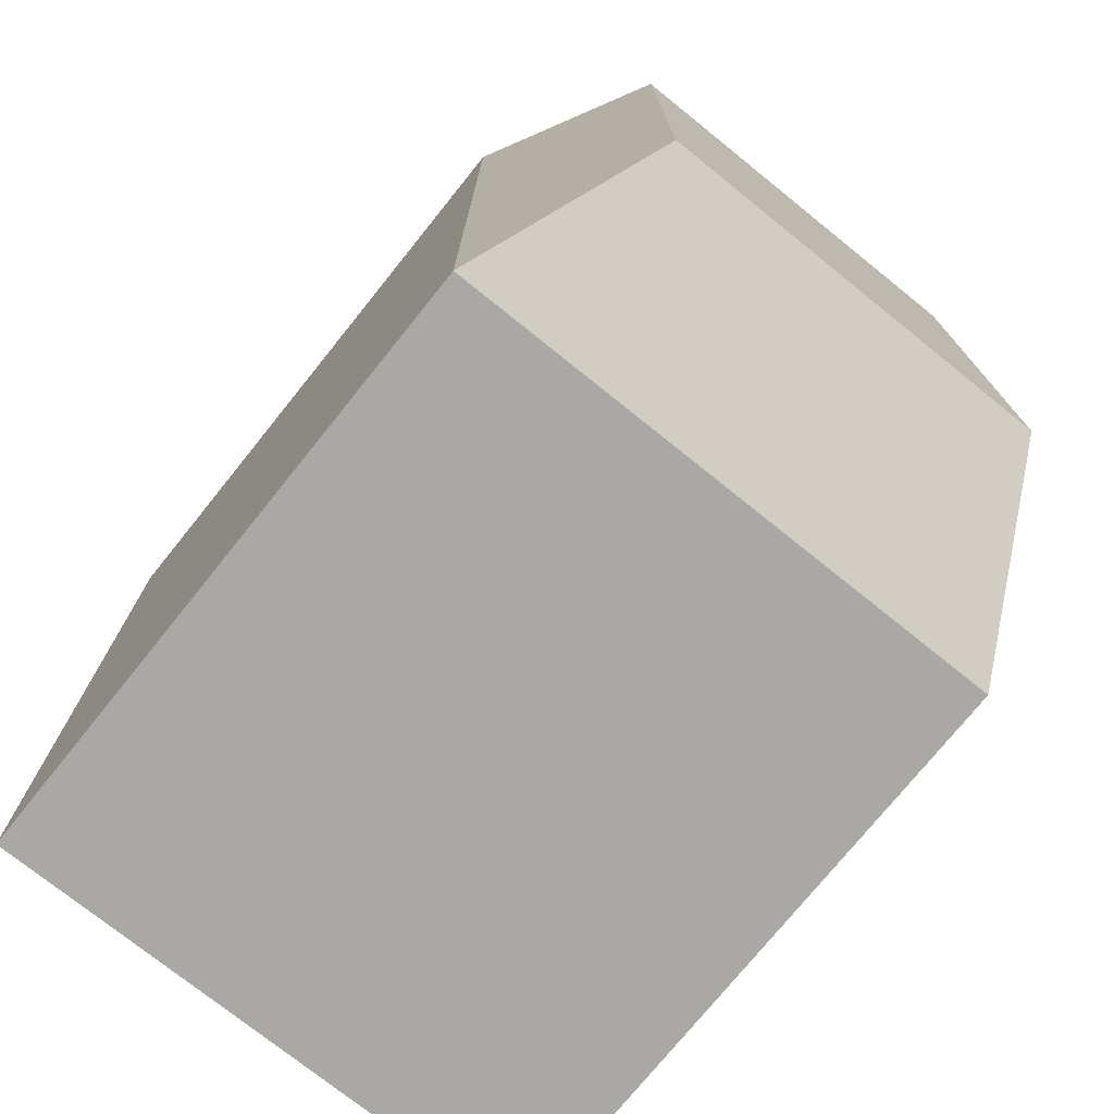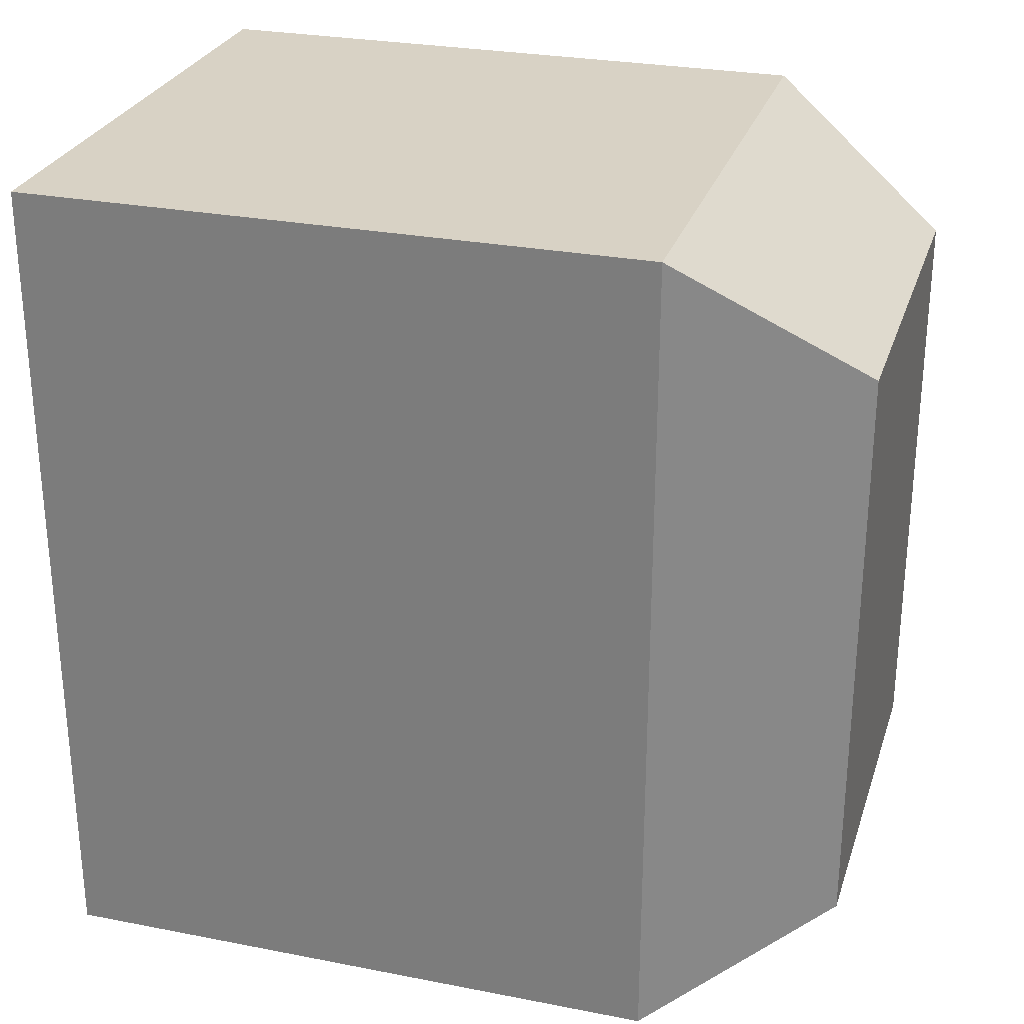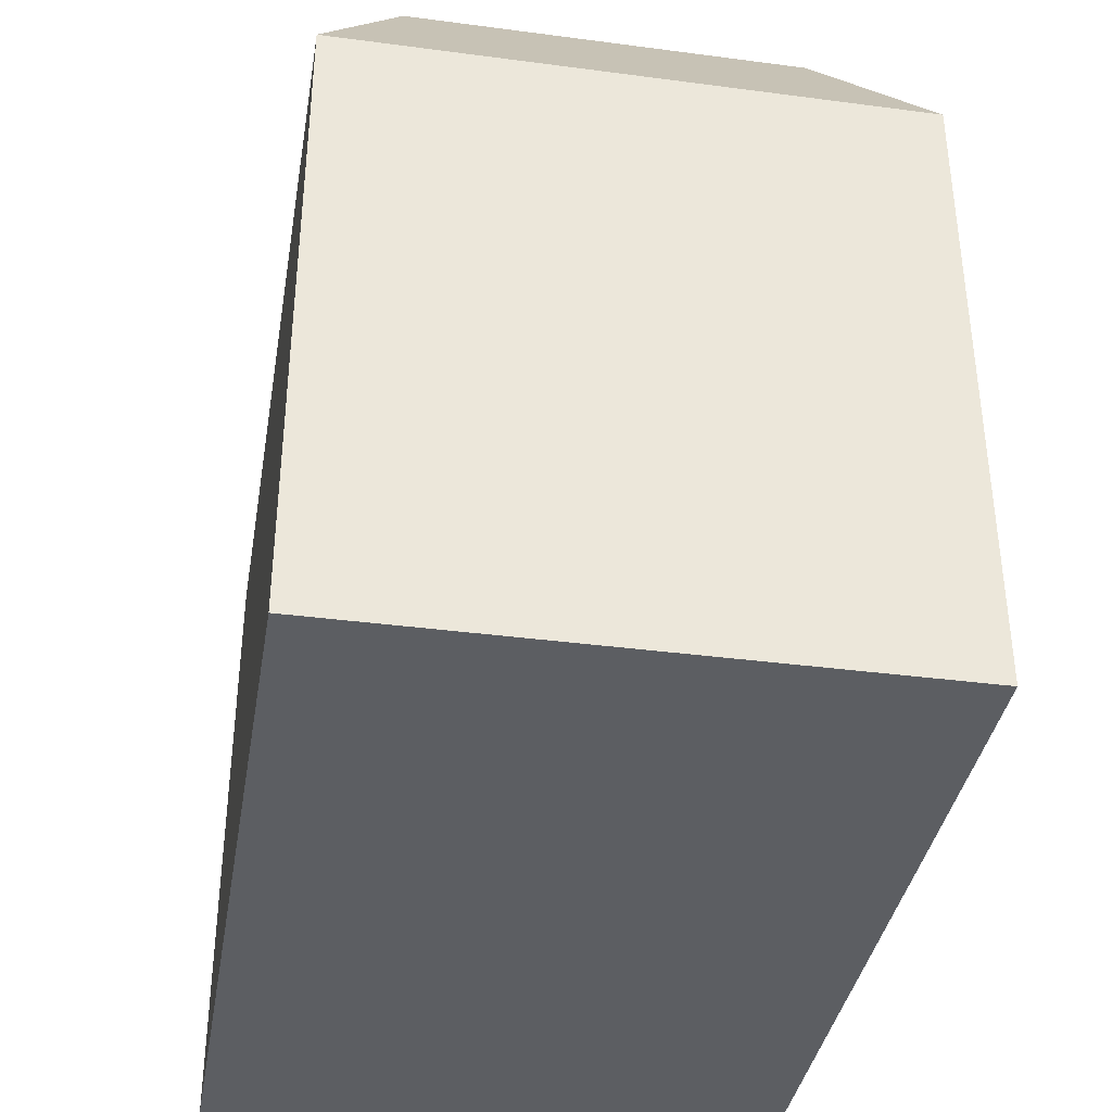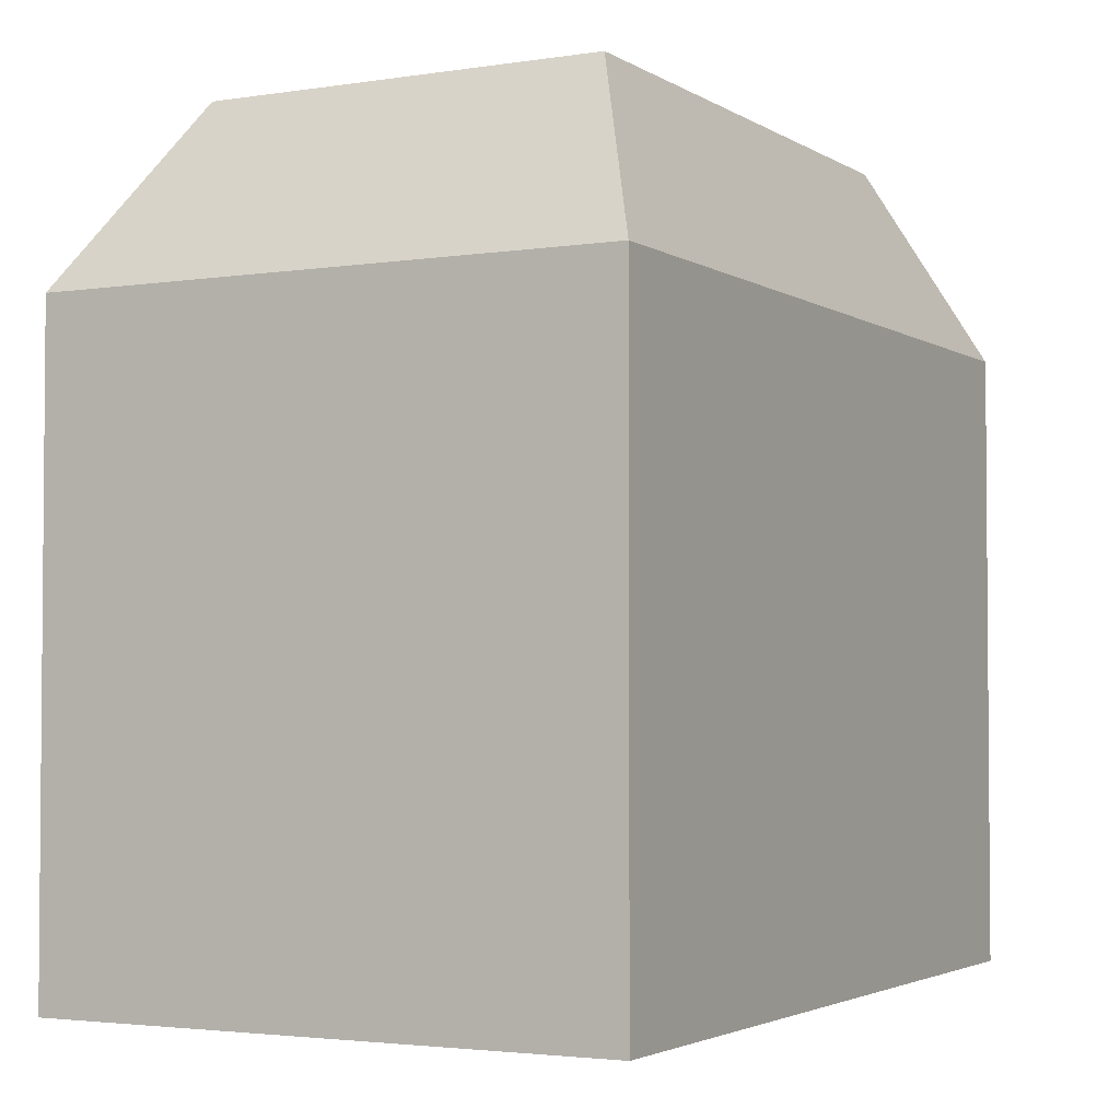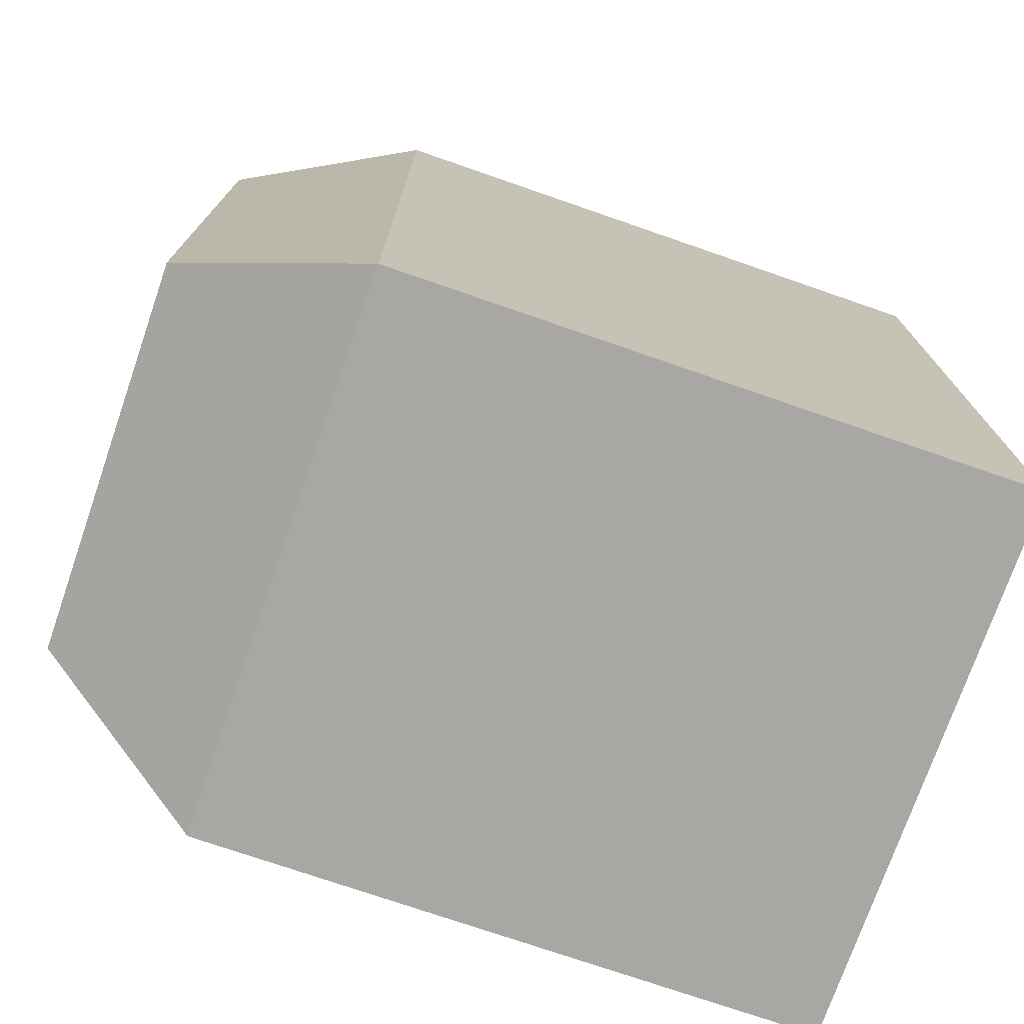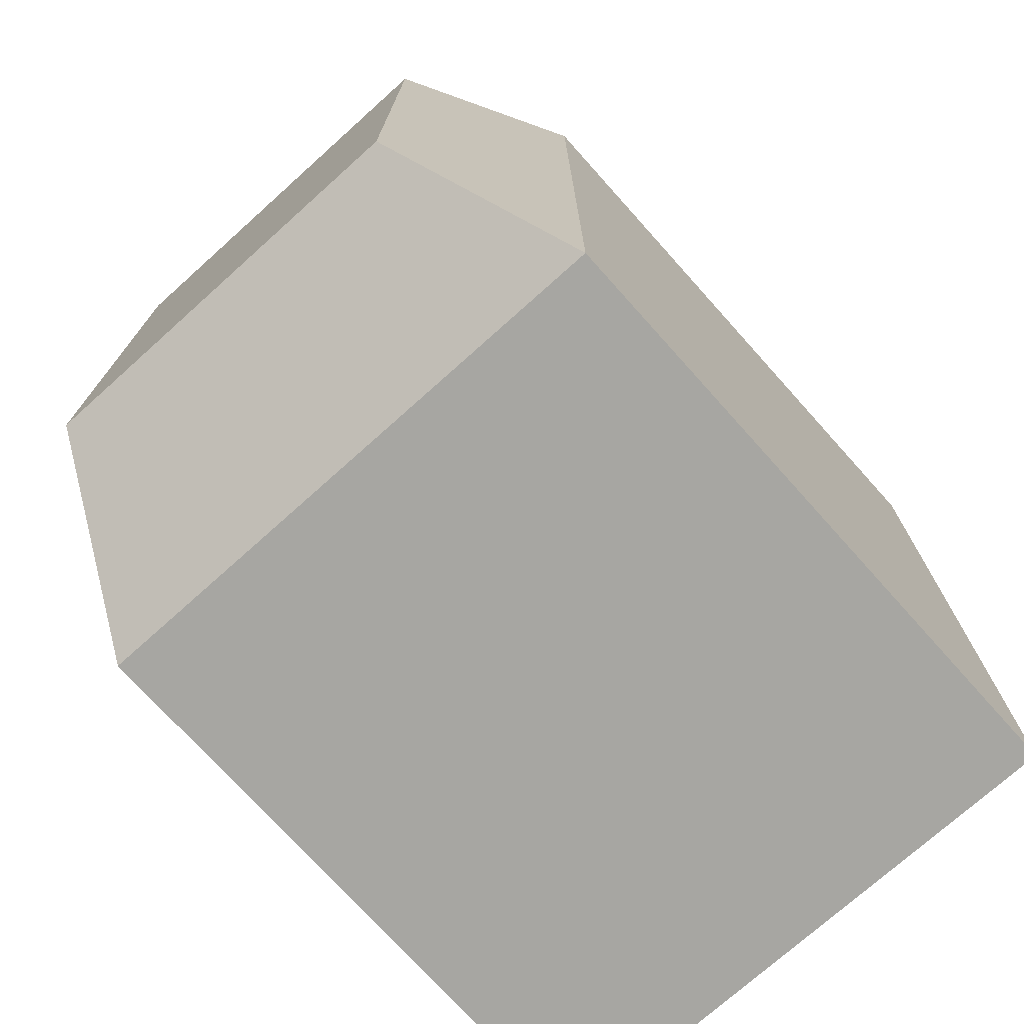
<metadata>
{"format":"obj","ext":"obj","renderer":"f3d","projection":"perspective","resolution":1024,"background":"white","views":[{"elev":-74.9,"azim":-38.8,"up":"+Y"},{"elev":27.7,"azim":-73.4,"up":"+Y"},{"elev":-37.4,"azim":-9.6,"up":"+Z"},{"elev":-2.9,"azim":-152.0,"up":"+Z"},{"elev":-74.5,"azim":70.9,"up":"+Y"},{"elev":-74.0,"azim":41.9,"up":"+Y"}]}
</metadata>
<code>
g pb_Mesh-2419008
v 0.03499 -0.07773 0.07171
v -0.03501 -0.07773 0.07171
v 0.03499 0.02617 0.07171
v -0.03501 0.02617 0.07171
v -0.05001 -0.1 0.03914
v -0.05001 -0.1 -0.07131
v -0.05001 0.04843 0.03914
v -0.05001 0.04843 -0.07131
v -0.05001 -0.1 -0.07131
v 0.04999 -0.1 -0.07131
v -0.05001 0.04843 -0.07131
v 0.04999 0.04843 -0.07131
v 0.04999 -0.1 -0.07131
v 0.04999 -0.1 0.03914
v 0.04999 0.04843 -0.07131
v 0.04999 0.04843 0.03914
v 0.04999 0.04843 0.03914
v -0.05001 0.04843 0.03914
v 0.04999 0.04843 -0.07131
v -0.05001 0.04843 -0.07131
v 0.04999 -0.1 -0.07131
v -0.05001 -0.1 -0.07131
v 0.04999 -0.1 0.03914
v -0.05001 -0.1 0.03914
v 0.04999 -0.1 0.03914
v -0.05001 -0.1 0.03914
v 0.03499 -0.07773 0.07171
v -0.03501 -0.07773 0.07171
v 0.04999 0.04843 0.03914
v 0.04999 -0.1 0.03914
v 0.03499 0.02617 0.07171
v 0.03499 -0.07773 0.07171
v -0.05001 -0.1 0.03914
v -0.05001 0.04843 0.03914
v -0.03501 -0.07773 0.07171
v -0.03501 0.02617 0.07171
v -0.05001 0.04843 0.03914
v 0.04999 0.04843 0.03914
v -0.03501 0.02617 0.07171
v 0.03499 0.02617 0.07171
g pb_Mesh-2419008_0
f 3 2 1
f 3 4 2
f 7 6 5
f 7 8 6
f 11 10 9
f 11 12 10
f 15 14 13
f 15 16 14
f 19 18 17
f 19 20 18
f 23 22 21
f 23 24 22
f 27 26 25
f 27 28 26
f 31 30 29
f 31 32 30
f 35 34 33
f 35 36 34
f 39 38 37
f 39 40 38

</code>
